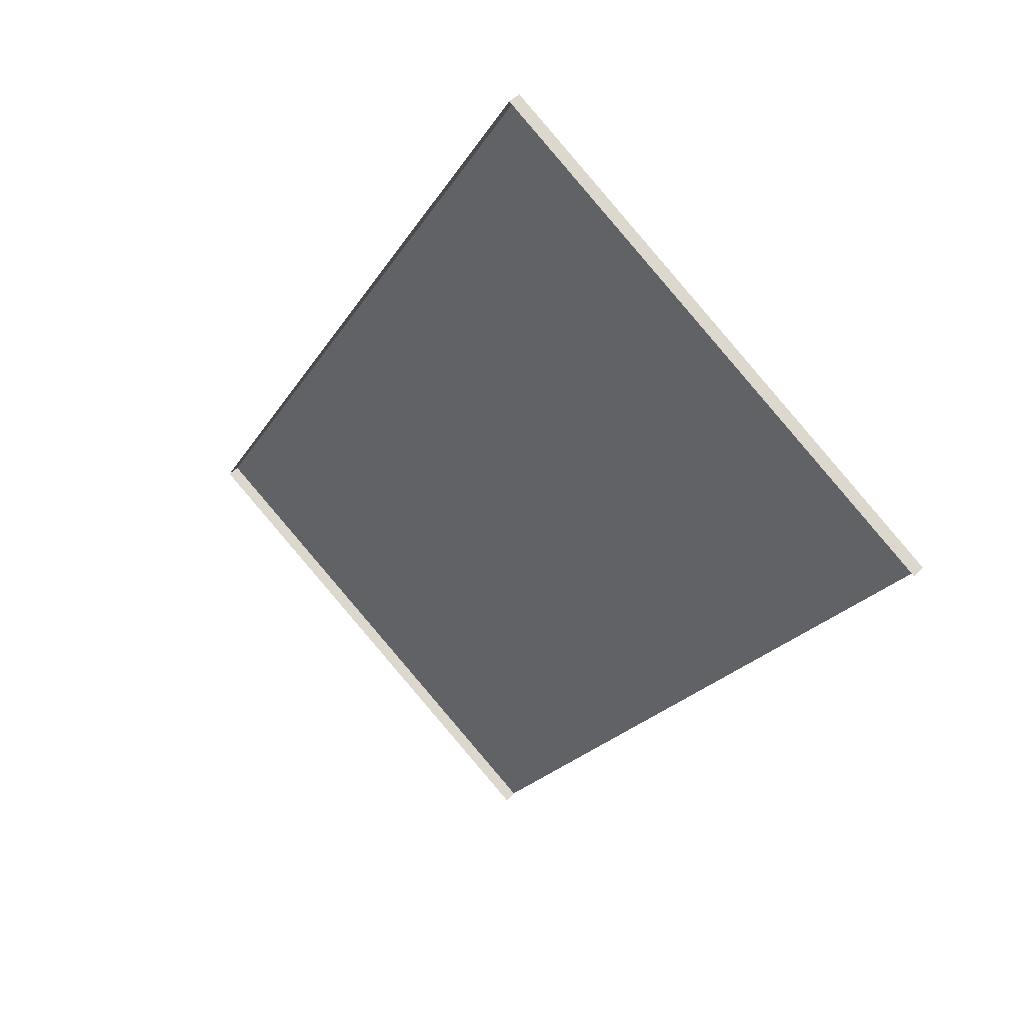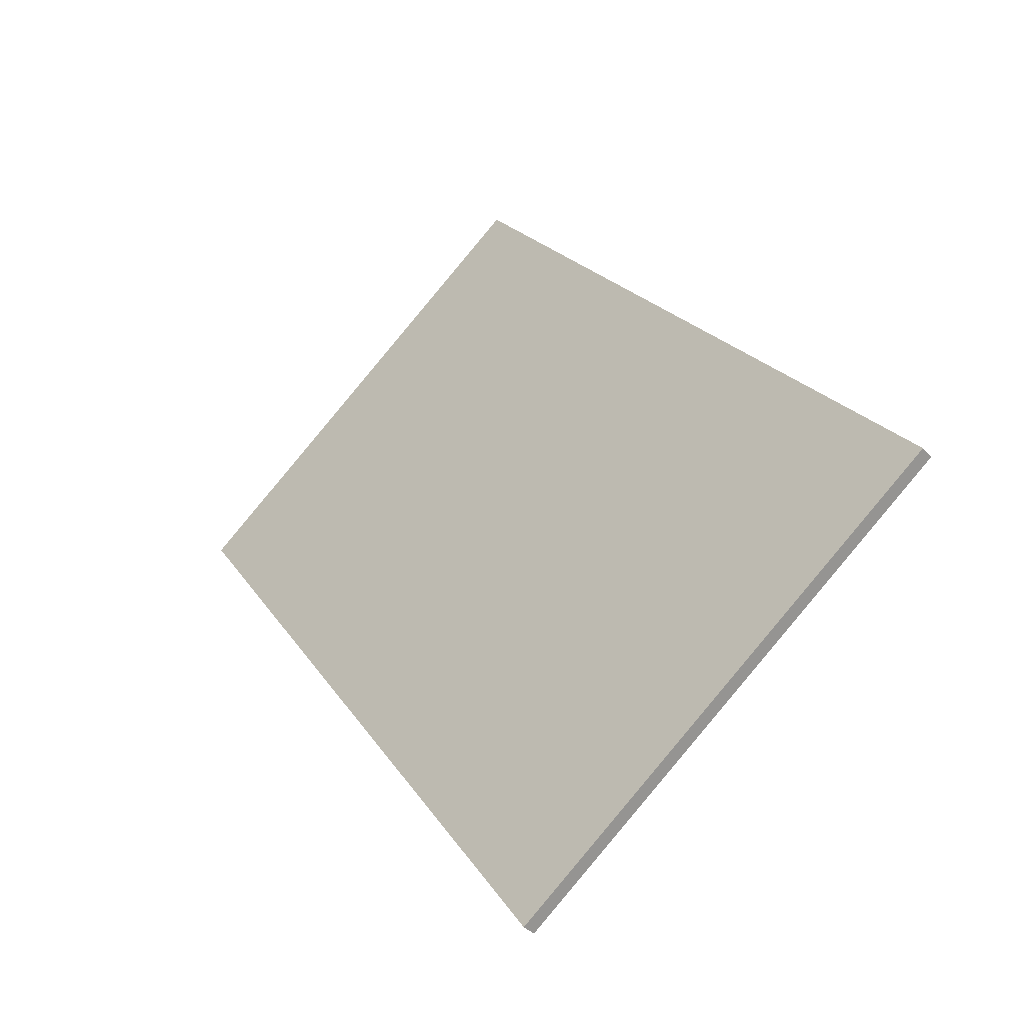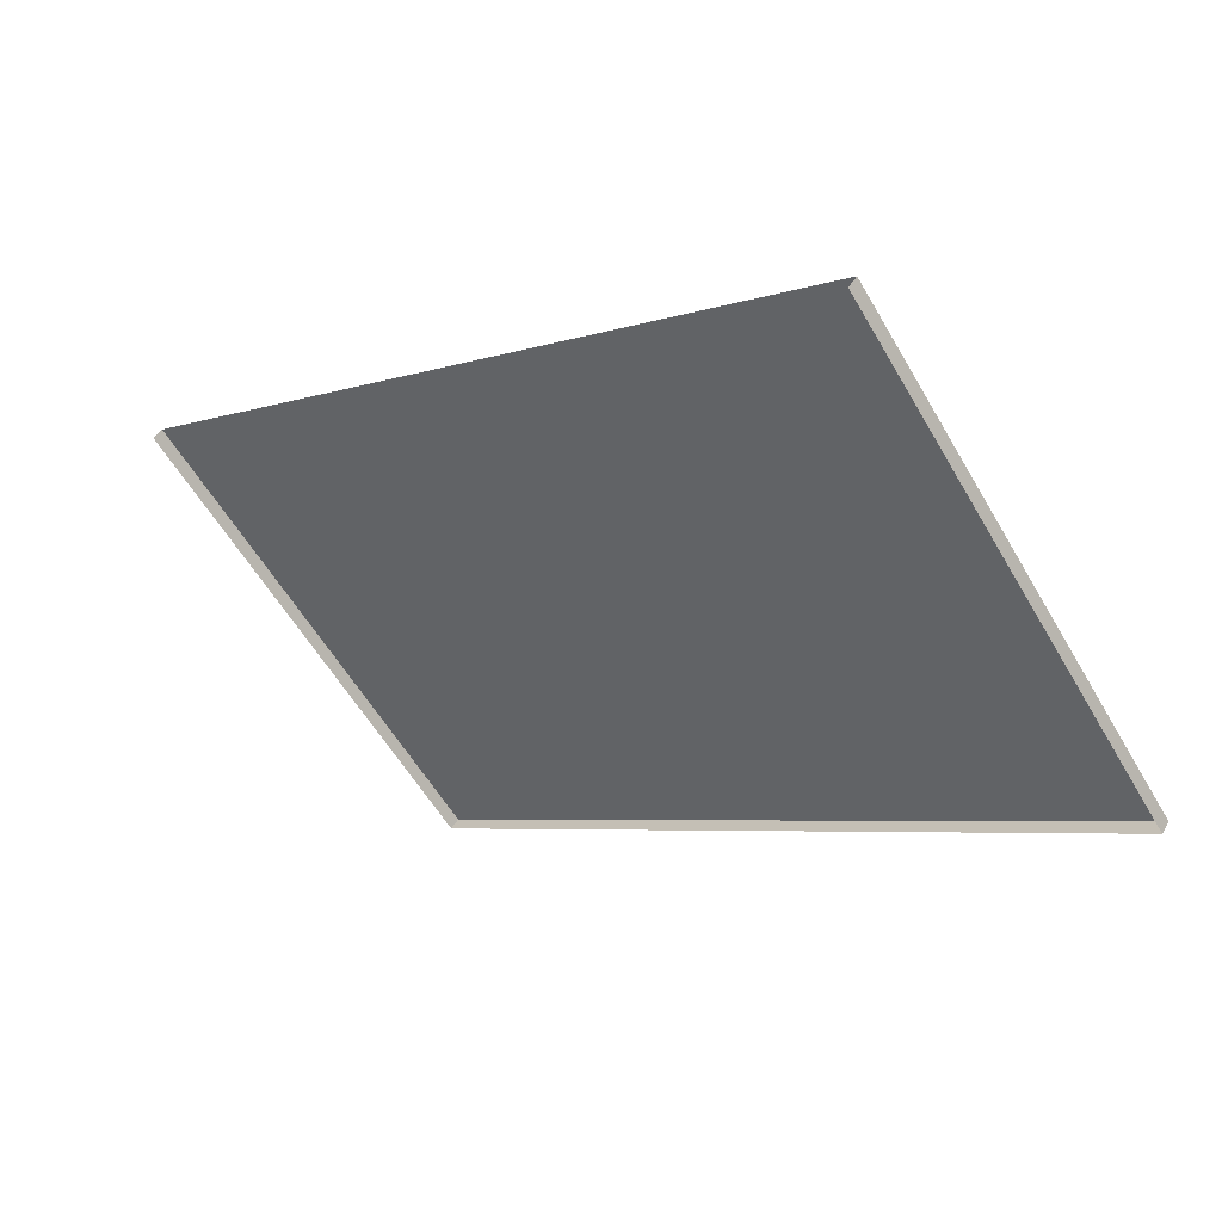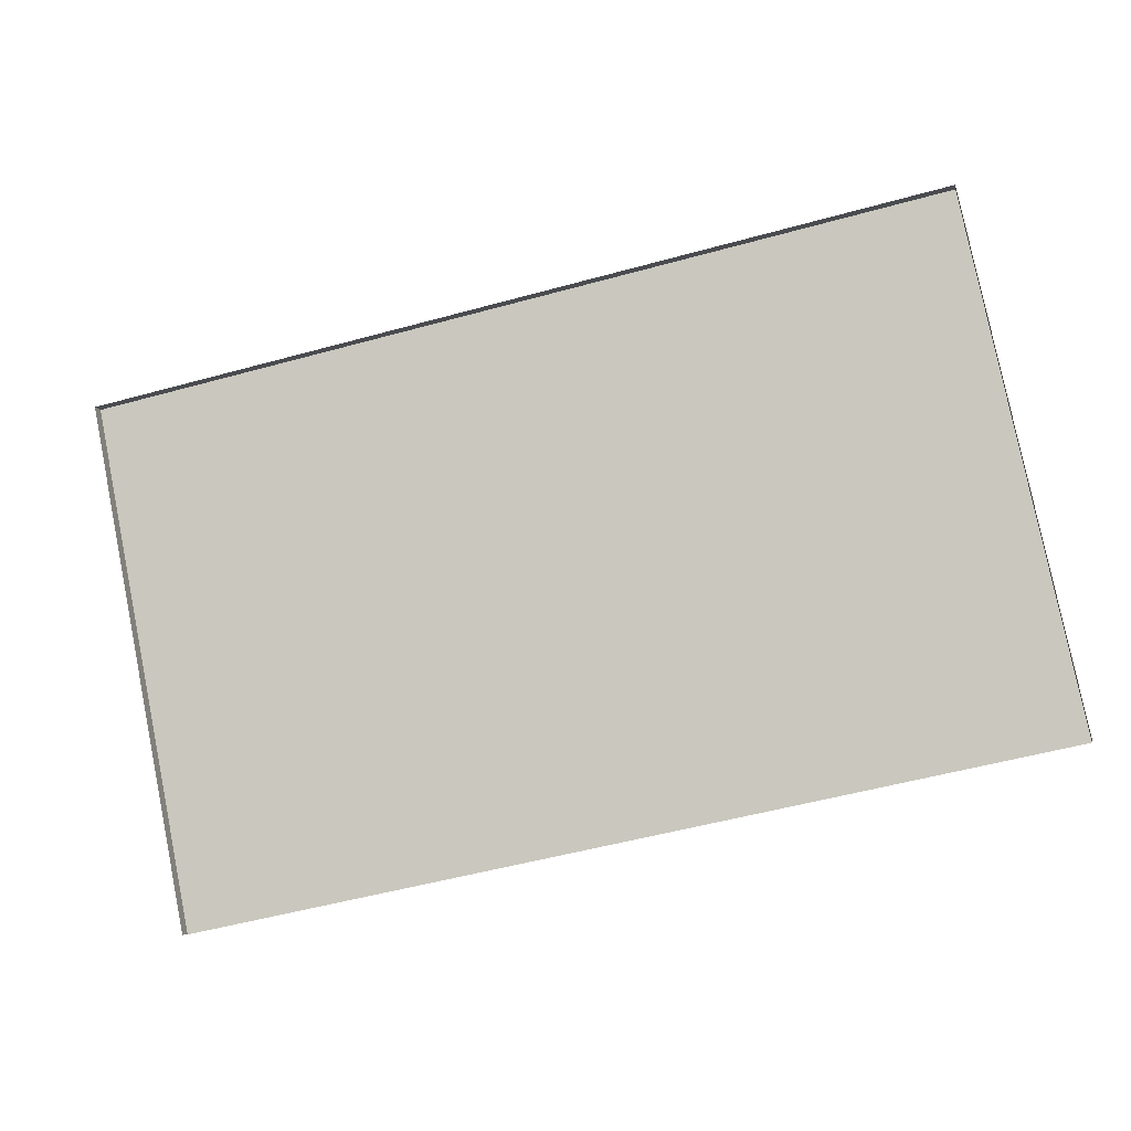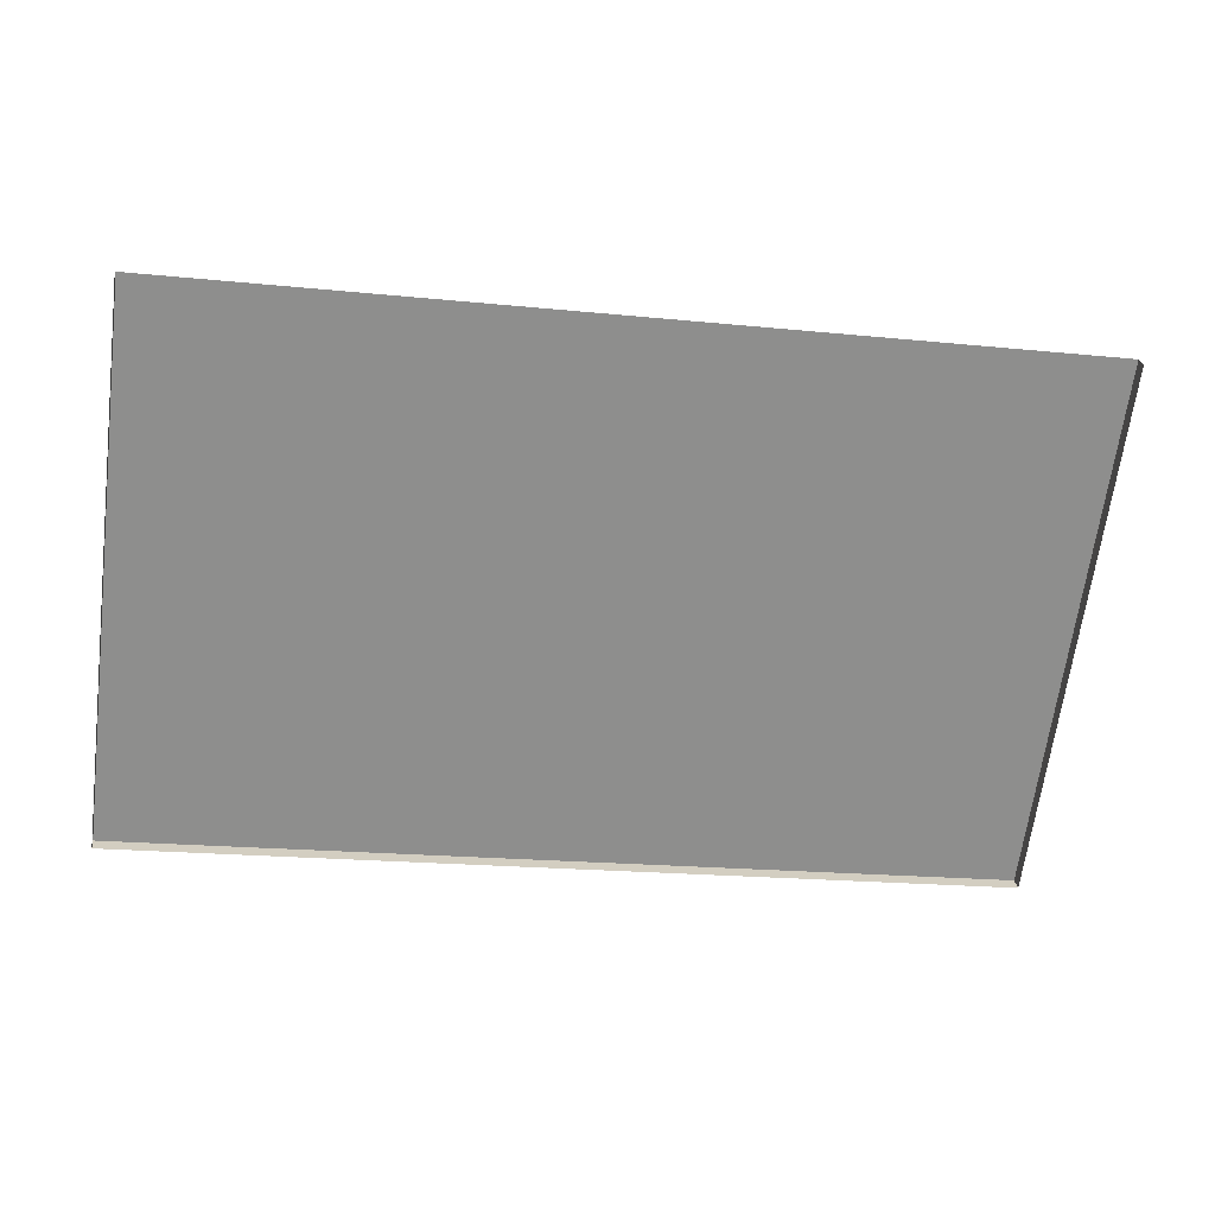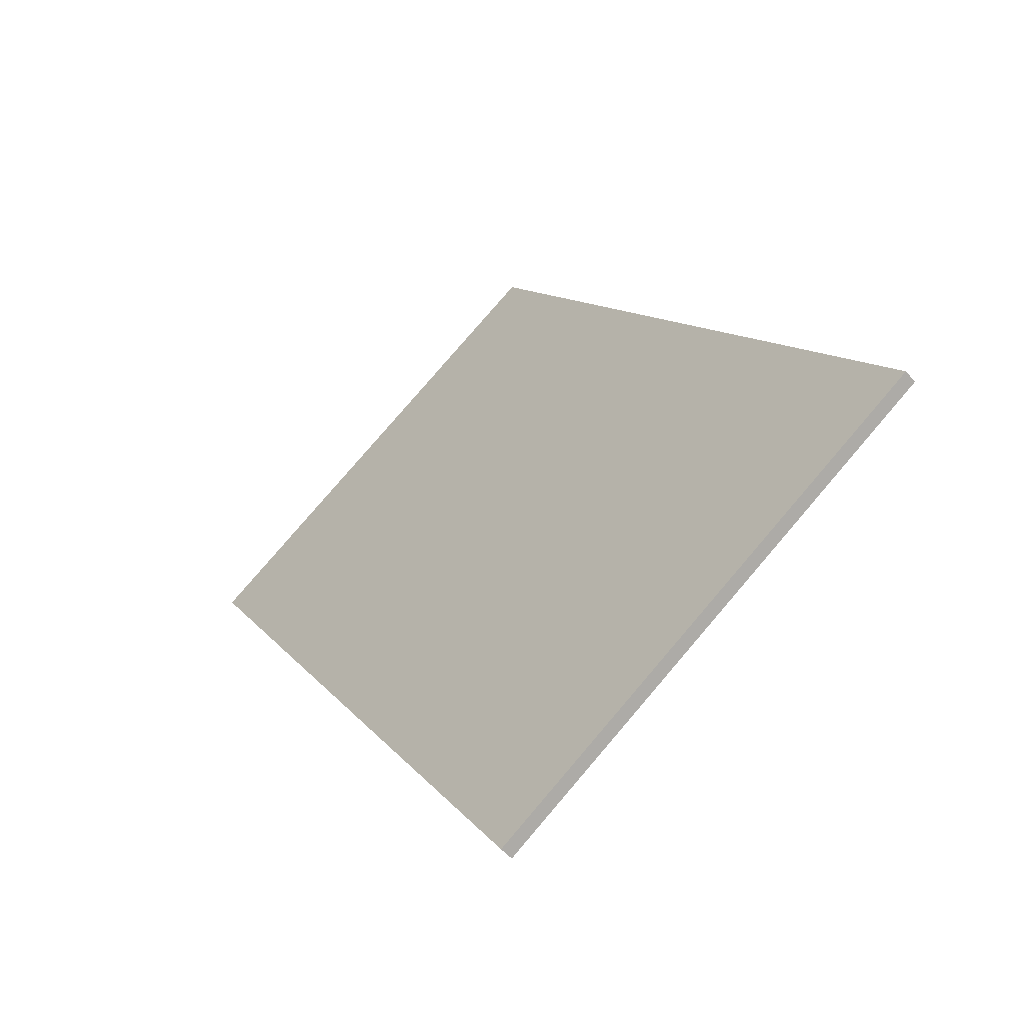
<metadata>
{"format":"obj","ext":"obj","renderer":"f3d","projection":"perspective","resolution":1024,"background":"white","views":[{"elev":-22.3,"azim":66.4,"up":"+Z"},{"elev":22.9,"azim":64.9,"up":"+Y"},{"elev":-5.1,"azim":-133.9,"up":"+Y"},{"elev":-54.2,"azim":16.2,"up":"+Z"},{"elev":-19.9,"azim":169.5,"up":"+Y"},{"elev":11.9,"azim":-112.8,"up":"+Z"}]}
</metadata>
<code>
o Group4/mesh14/mesh14-geometry/material_1/component_1#mesh14-geometry
v -0.04926 0.4122 0.3227
v 0.0545 0.411 0.3216
v -0.04926 0.411 0.3216
v -0.04926 0.411 0.3216
v 0.0545 0.411 0.3216
v -0.04926 0.4122 0.3227
v -0.04926 0.457 0.2779
v -0.04926 0.411 0.3216
v -0.04926 0.4558 0.2768
v -0.04926 0.4558 0.2768
v -0.04926 0.411 0.3216
v -0.04926 0.457 0.2779
v 0.0545 0.411 0.3216
v 0.0545 0.457 0.2779
v 0.0545 0.4558 0.2768
v 0.0545 0.4558 0.2768
v 0.0545 0.457 0.2779
v 0.0545 0.411 0.3216
v 0.0545 0.411 0.3216
v -0.04926 0.4122 0.3227
v 0.0545 0.4122 0.3227
v 0.0545 0.4122 0.3227
v -0.04926 0.4122 0.3227
v 0.0545 0.411 0.3216
v -0.04926 0.411 0.3216
v -0.04926 0.457 0.2779
v -0.04926 0.4122 0.3227
v -0.04926 0.4122 0.3227
v -0.04926 0.457 0.2779
v -0.04926 0.411 0.3216
v 0.0545 0.457 0.2779
v 0.0545 0.411 0.3216
v 0.0545 0.4122 0.3227
v 0.0545 0.4122 0.3227
v 0.0545 0.411 0.3216
v 0.0545 0.457 0.2779
v -0.04926 0.4122 0.3227
v 0.0545 0.457 0.2779
v 0.0545 0.4122 0.3227
v 0.0545 0.4122 0.3227
v 0.0545 0.457 0.2779
v -0.04926 0.4122 0.3227
v 0.0545 0.457 0.2779
v -0.04926 0.4122 0.3227
v -0.04926 0.457 0.2779
v -0.04926 0.457 0.2779
v -0.04926 0.4122 0.3227
v 0.0545 0.457 0.2779
f 1 2 3
f 4 5 6
f 7 8 9
f 10 11 12
f 13 14 15
f 16 17 18
f 19 20 21
f 22 23 24
f 25 26 27
f 28 29 30
f 31 32 33
f 34 35 36
f 37 38 39
f 40 41 42
f 43 44 45
f 46 47 48

</code>
